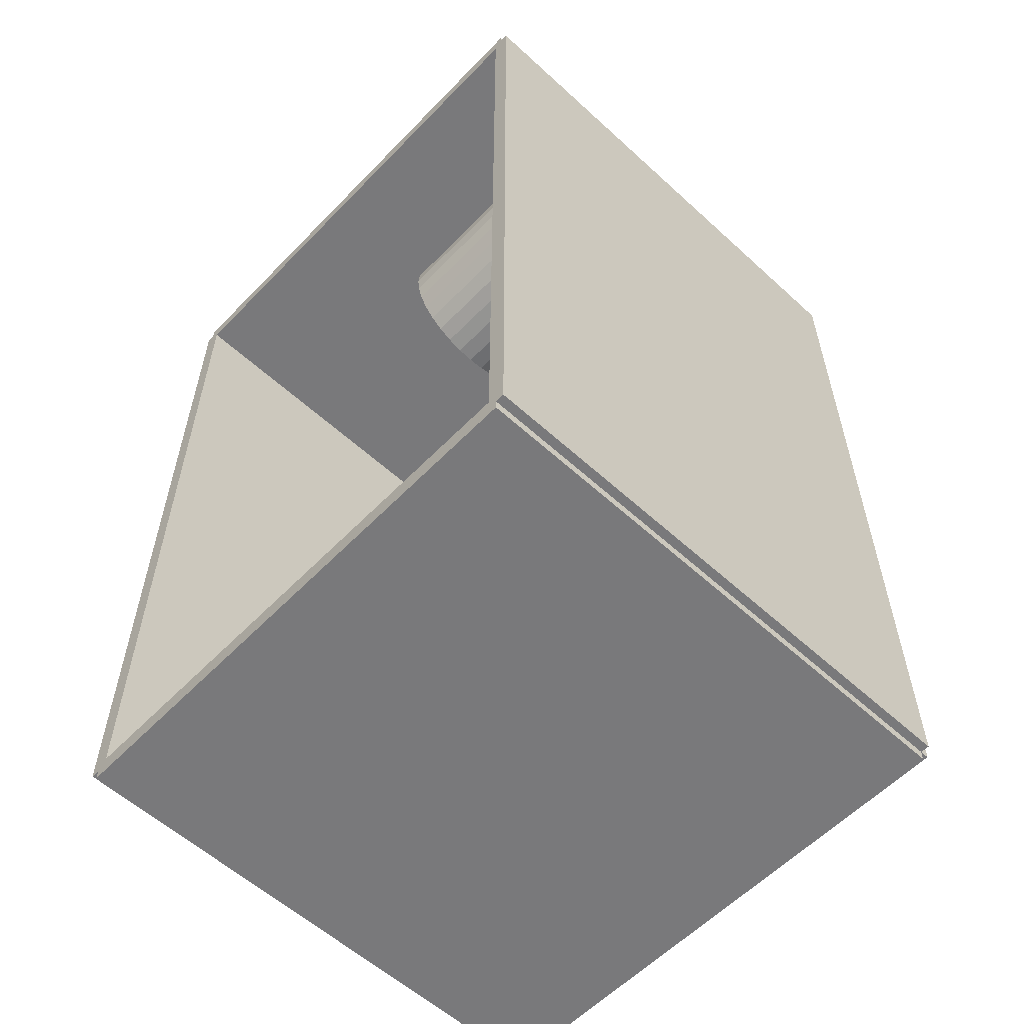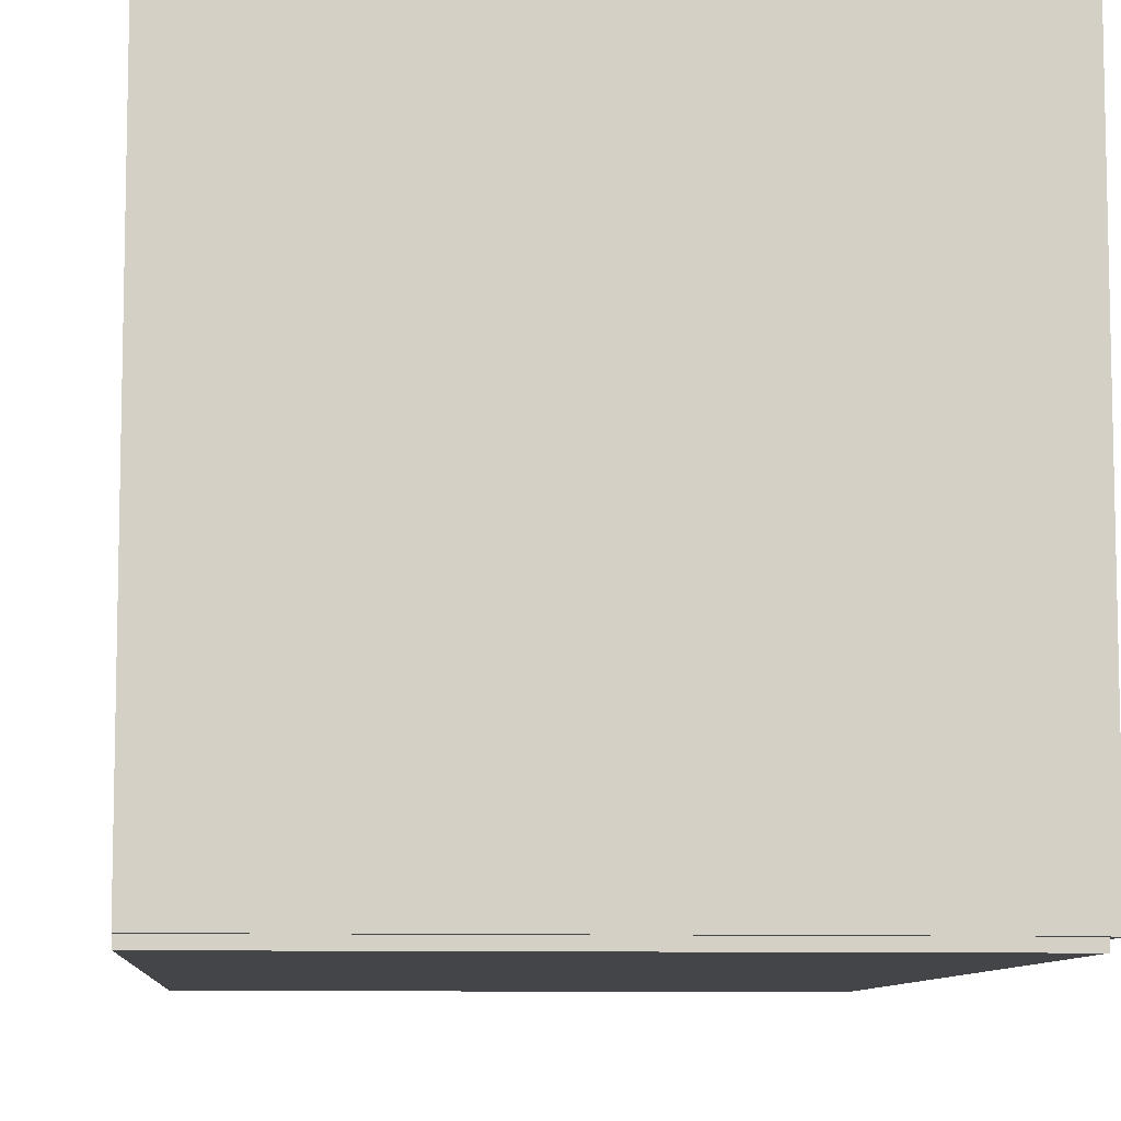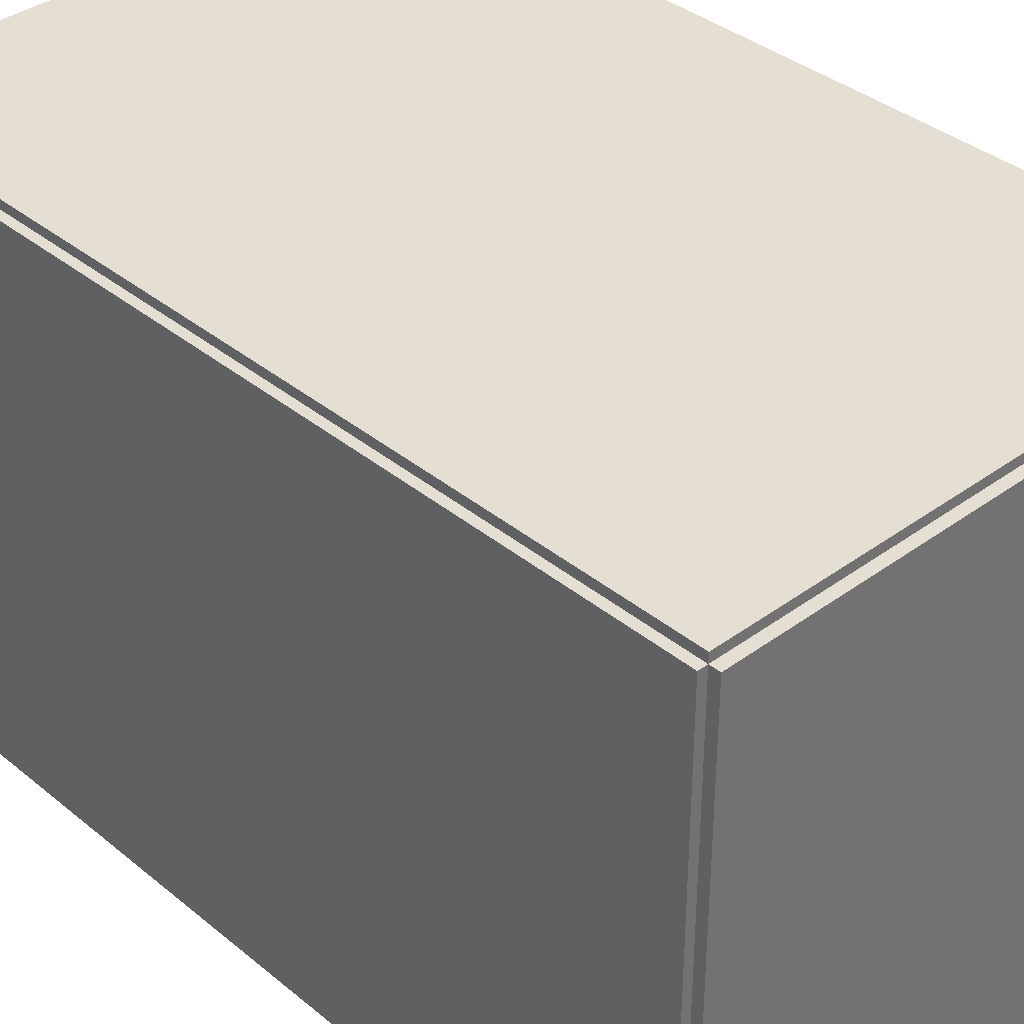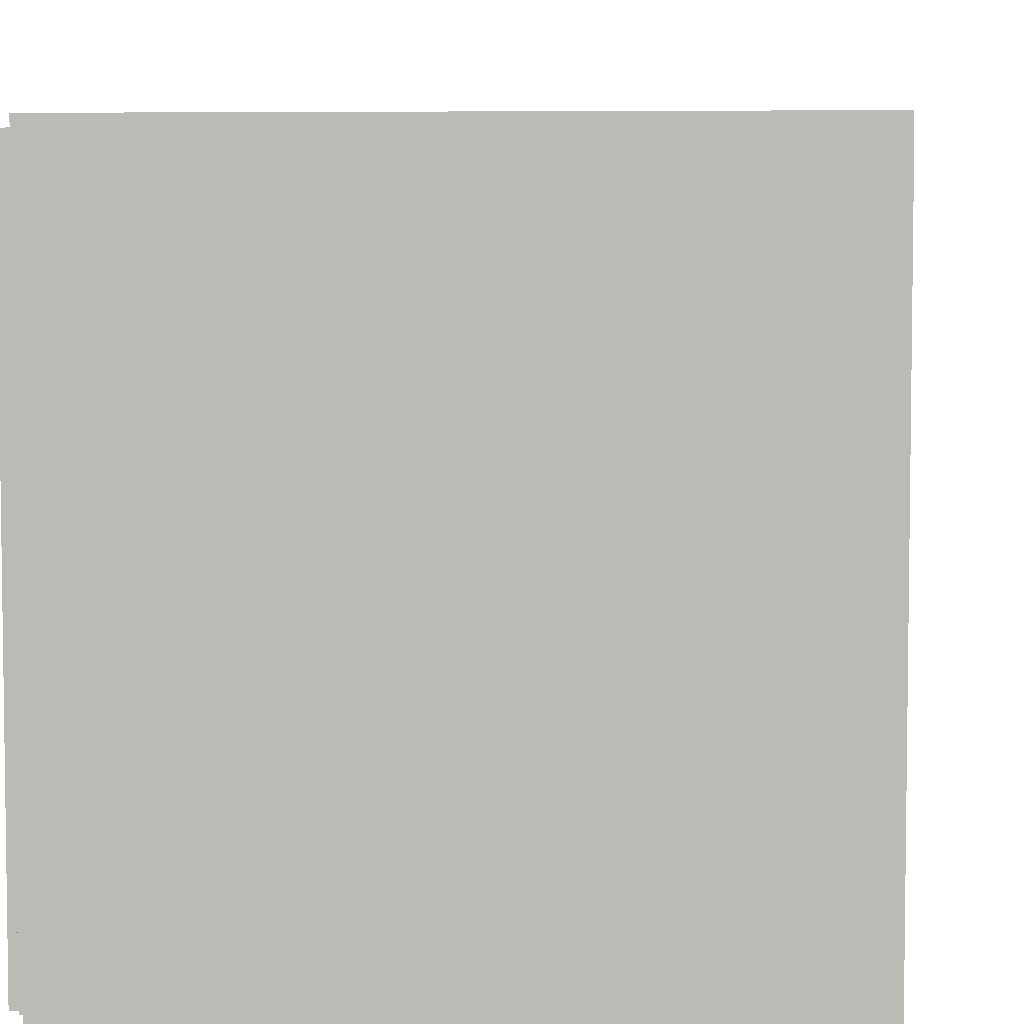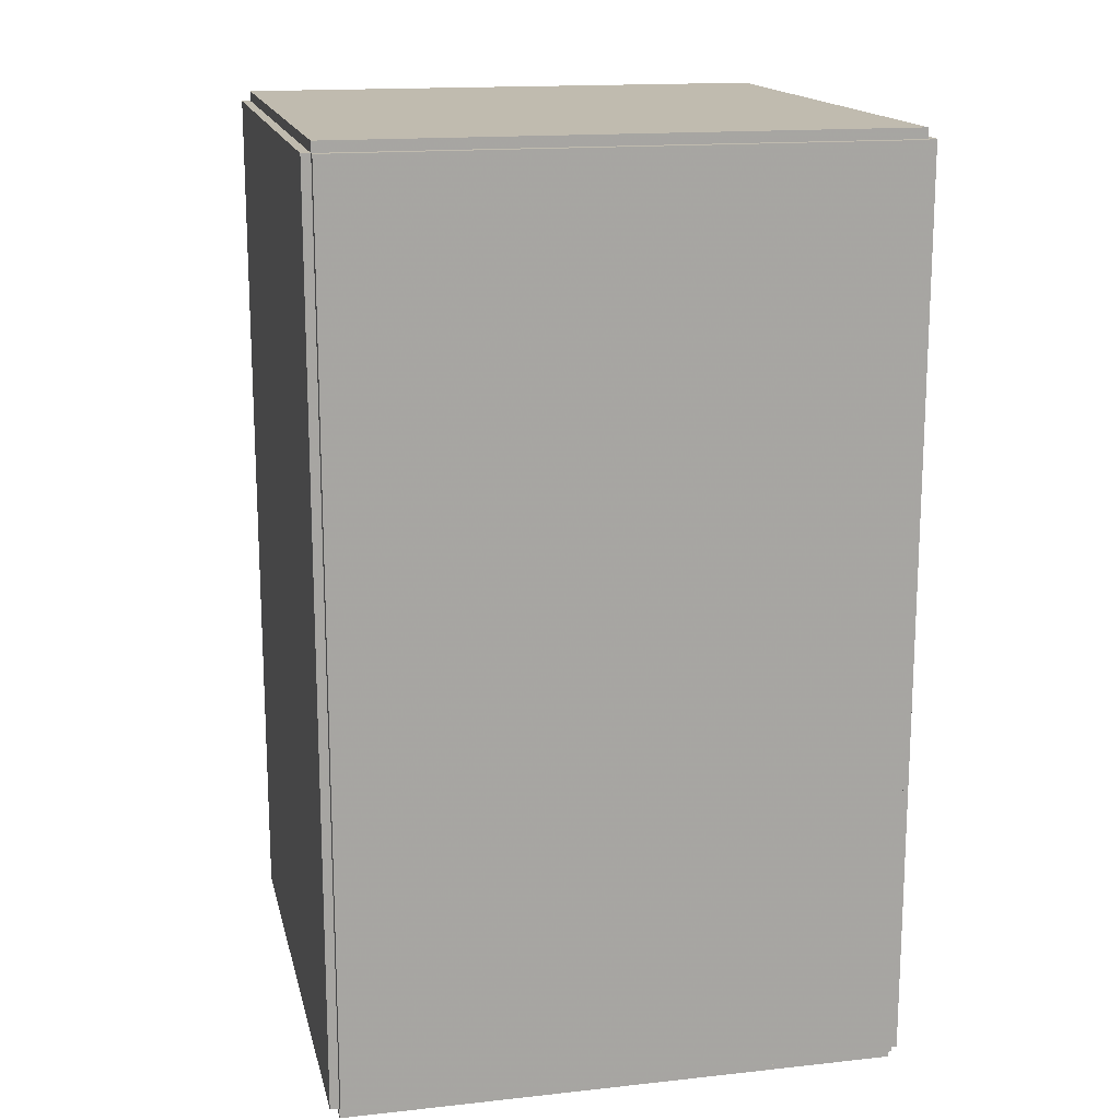
<metadata>
{"format":"obj","ext":"obj","renderer":"f3d","projection":"perspective","resolution":1024,"background":"white","views":[{"elev":-57.9,"azim":136.6,"up":"+Y"},{"elev":-8.6,"azim":175.5,"up":"+Z"},{"elev":36.9,"azim":-43.4,"up":"+Z"},{"elev":5.3,"azim":4.9,"up":"+Z"},{"elev":16.0,"azim":-102.7,"up":"+Y"}]}
</metadata>
<code>
v -0.09344 -0.1527 -0.003069
v -0.09344 -0.1527 0.003069
v -0.09344 0.1527 -0.003069
v -0.09344 0.1527 0.003069
v 0.09344 -0.1527 -0.003069
v 0.09344 -0.1527 0.003069
v 0.09344 0.1527 -0.003069
v 0.09344 0.1527 0.003069
v -0.09037 -0.1527 0
v -0.09651 -0.1527 0
v -0.09037 0.1527 0
v -0.09651 0.1527 0
v -0.09037 -0.1527 0.1875
v -0.09651 -0.1527 0.1875
v -0.09037 0.1527 0.1875
v -0.09651 0.1527 0.1875
v -0.09344 0.1492 0.1875
v -0.09344 0.1562 0.1875
v -0.09344 0.1492 0
v -0.09344 0.1562 0
v 0.09344 0.1492 0.1875
v 0.09344 0.1562 0.1875
v 0.09344 0.1492 0
v 0.09344 0.1562 0
v -0.09344 -0.1492 0
v -0.09344 -0.1562 0
v -0.09344 -0.1492 0.1875
v -0.09344 -0.1562 0.1875
v 0.09344 -0.1492 0
v 0.09344 -0.1562 0
v 0.09344 -0.1492 0.1875
v 0.09344 -0.1562 0.1875
v -0.09344 -0.1527 0.1844
v -0.09344 -0.1527 0.1906
v -0.09344 0.1527 0.1844
v -0.09344 0.1527 0.1906
v 0.09344 -0.1527 0.1844
v 0.09344 -0.1527 0.1906
v 0.09344 0.1527 0.1844
v 0.09344 0.1527 0.1906
v -0.03056 -0.09833 0.006137
v 0.001571 -0.09833 0.006137
v 0.001571 -0.09833 0.09634
v -0.03056 -0.09833 0.09634
v 0.000954 -0.09206 0.006137
v 0.000954 -0.09206 0.09634
v -0.0008743 -0.08604 0.006137
v -0.0008743 -0.08604 0.09634
v -0.003843 -0.08048 0.006137
v -0.003843 -0.08048 0.09634
v -0.007839 -0.07561 0.006137
v -0.007839 -0.07561 0.09634
v -0.01271 -0.07162 0.006137
v -0.01271 -0.07162 0.09634
v -0.01826 -0.06865 0.006137
v -0.01826 -0.06865 0.09634
v -0.02429 -0.06682 0.006137
v -0.02429 -0.06682 0.09634
v -0.03056 -0.0662 0.006137
v -0.03056 -0.0662 0.09634
v -0.03683 -0.06682 0.006137
v -0.03683 -0.06682 0.09634
v -0.04285 -0.06865 0.006137
v -0.04285 -0.06865 0.09634
v -0.04841 -0.07162 0.006137
v -0.04841 -0.07162 0.09634
v -0.05328 -0.07561 0.006137
v -0.05328 -0.07561 0.09634
v -0.05727 -0.08048 0.006137
v -0.05727 -0.08048 0.09634
v -0.06024 -0.08604 0.006137
v -0.06024 -0.08604 0.09634
v -0.06207 -0.09206 0.006137
v -0.06207 -0.09206 0.09634
v -0.06269 -0.09833 0.006137
v -0.06269 -0.09833 0.09634
v -0.06207 -0.1046 0.006137
v -0.06207 -0.1046 0.09634
v -0.06024 -0.1106 0.006137
v -0.06024 -0.1106 0.09634
v -0.05727 -0.1162 0.006137
v -0.05727 -0.1162 0.09634
v -0.05328 -0.1211 0.006137
v -0.05328 -0.1211 0.09634
v -0.04841 -0.125 0.006137
v -0.04841 -0.125 0.09634
v -0.04285 -0.128 0.006137
v -0.04285 -0.128 0.09634
v -0.03683 -0.1298 0.006137
v -0.03683 -0.1298 0.09634
v -0.03056 -0.1305 0.006137
v -0.03056 -0.1305 0.09634
v -0.02429 -0.1298 0.006137
v -0.02429 -0.1298 0.09634
v -0.01826 -0.128 0.006137
v -0.01826 -0.128 0.09634
v -0.01271 -0.125 0.006137
v -0.01271 -0.125 0.09634
v -0.007839 -0.1211 0.006137
v -0.007839 -0.1211 0.09634
v -0.003843 -0.1162 0.006137
v -0.003843 -0.1162 0.09634
v -0.0008743 -0.1106 0.006137
v -0.0008743 -0.1106 0.09634
v 0.000954 -0.1046 0.006137
v 0.000954 -0.1046 0.09634
v -0.03684 -0.0179 0.006137
v -0.0146 -0.0179 0.006137
v -0.0146 -0.0179 0.1004
v -0.03684 -0.0179 0.1004
v -0.01503 -0.01356 0.006137
v -0.01503 -0.01356 0.1004
v -0.0163 -0.009392 0.006137
v -0.0163 -0.009392 0.1004
v -0.01835 -0.005549 0.006137
v -0.01835 -0.005549 0.1004
v -0.02112 -0.00218 0.006137
v -0.02112 -0.00218 0.1004
v -0.02449 0.0005853 0.006137
v -0.02449 0.0005853 0.1004
v -0.02833 0.00264 0.006137
v -0.02833 0.00264 0.1004
v -0.0325 0.003905 0.006137
v -0.0325 0.003905 0.1004
v -0.03684 0.004332 0.006137
v -0.03684 0.004332 0.1004
v -0.04117 0.003905 0.006137
v -0.04117 0.003905 0.1004
v -0.04535 0.00264 0.006137
v -0.04535 0.00264 0.1004
v -0.04919 0.0005853 0.006137
v -0.04919 0.0005853 0.1004
v -0.05256 -0.00218 0.006137
v -0.05256 -0.00218 0.1004
v -0.05532 -0.005549 0.006137
v -0.05532 -0.005549 0.1004
v -0.05738 -0.009392 0.006137
v -0.05738 -0.009392 0.1004
v -0.05864 -0.01356 0.006137
v -0.05864 -0.01356 0.1004
v -0.05907 -0.0179 0.006137
v -0.05907 -0.0179 0.1004
v -0.05864 -0.02224 0.006137
v -0.05864 -0.02224 0.1004
v -0.05738 -0.02641 0.006137
v -0.05738 -0.02641 0.1004
v -0.05532 -0.03025 0.006137
v -0.05532 -0.03025 0.1004
v -0.05256 -0.03362 0.006137
v -0.05256 -0.03362 0.1004
v -0.04919 -0.03639 0.006137
v -0.04919 -0.03639 0.1004
v -0.04535 -0.03844 0.006137
v -0.04535 -0.03844 0.1004
v -0.04117 -0.03971 0.006137
v -0.04117 -0.03971 0.1004
v -0.03684 -0.04013 0.006137
v -0.03684 -0.04013 0.1004
v -0.0325 -0.03971 0.006137
v -0.0325 -0.03971 0.1004
v -0.02833 -0.03844 0.006137
v -0.02833 -0.03844 0.1004
v -0.02449 -0.03639 0.006137
v -0.02449 -0.03639 0.1004
v -0.02112 -0.03362 0.006137
v -0.02112 -0.03362 0.1004
v -0.01835 -0.03025 0.006137
v -0.01835 -0.03025 0.1004
v -0.0163 -0.02641 0.006137
v -0.0163 -0.02641 0.1004
v -0.01503 -0.02224 0.006137
v -0.01503 -0.02224 0.1004
v 0.03255 0.09374 0.006137
v 0.06238 0.09374 0.006137
v 0.06238 0.09374 0.08185
v 0.03255 0.09374 0.08185
v 0.06181 0.09956 0.006137
v 0.06181 0.09956 0.08185
v 0.06011 0.1052 0.006137
v 0.06011 0.1052 0.08185
v 0.05735 0.1103 0.006137
v 0.05735 0.1103 0.08185
v 0.05364 0.1148 0.006137
v 0.05364 0.1148 0.08185
v 0.04912 0.1185 0.006137
v 0.04912 0.1185 0.08185
v 0.04397 0.1213 0.006137
v 0.04397 0.1213 0.08185
v 0.03837 0.123 0.006137
v 0.03837 0.123 0.08185
v 0.03255 0.1236 0.006137
v 0.03255 0.1236 0.08185
v 0.02673 0.123 0.006137
v 0.02673 0.123 0.08185
v 0.02113 0.1213 0.006137
v 0.02113 0.1213 0.08185
v 0.01598 0.1185 0.006137
v 0.01598 0.1185 0.08185
v 0.01146 0.1148 0.006137
v 0.01146 0.1148 0.08185
v 0.007747 0.1103 0.006137
v 0.007747 0.1103 0.08185
v 0.00499 0.1052 0.006137
v 0.00499 0.1052 0.08185
v 0.003293 0.09956 0.006137
v 0.003293 0.09956 0.08185
v 0.00272 0.09374 0.006137
v 0.00272 0.09374 0.08185
v 0.003293 0.08792 0.006137
v 0.003293 0.08792 0.08185
v 0.00499 0.08232 0.006137
v 0.00499 0.08232 0.08185
v 0.007747 0.07717 0.006137
v 0.007747 0.07717 0.08185
v 0.01146 0.07265 0.006137
v 0.01146 0.07265 0.08185
v 0.01598 0.06894 0.006137
v 0.01598 0.06894 0.08185
v 0.02113 0.06618 0.006137
v 0.02113 0.06618 0.08185
v 0.02673 0.06448 0.006137
v 0.02673 0.06448 0.08185
v 0.03255 0.06391 0.006137
v 0.03255 0.06391 0.08185
v 0.03837 0.06448 0.006137
v 0.03837 0.06448 0.08185
v 0.04397 0.06618 0.006137
v 0.04397 0.06618 0.08185
v 0.04912 0.06894 0.006137
v 0.04912 0.06894 0.08185
v 0.05364 0.07265 0.006137
v 0.05364 0.07265 0.08185
v 0.05735 0.07717 0.006137
v 0.05735 0.07717 0.08185
v 0.06011 0.08232 0.006137
v 0.06011 0.08232 0.08185
v 0.06181 0.08792 0.006137
v 0.06181 0.08792 0.08185
f 2 4 1
f 5 2 1
f 1 4 3
f 3 5 1
f 2 8 4
f 6 2 5
f 6 8 2
f 4 8 3
f 7 5 3
f 3 8 7
f 7 6 5
f 8 6 7
f 10 12 9
f 13 10 9
f 9 12 11
f 11 13 9
f 10 16 12
f 14 10 13
f 14 16 10
f 12 16 11
f 15 13 11
f 11 16 15
f 15 14 13
f 16 14 15
f 18 20 17
f 21 18 17
f 17 20 19
f 19 21 17
f 18 24 20
f 22 18 21
f 22 24 18
f 20 24 19
f 23 21 19
f 19 24 23
f 23 22 21
f 24 22 23
f 26 28 25
f 29 26 25
f 25 28 27
f 27 29 25
f 26 32 28
f 30 26 29
f 30 32 26
f 28 32 27
f 31 29 27
f 27 32 31
f 31 30 29
f 32 30 31
f 34 36 33
f 37 34 33
f 33 36 35
f 35 37 33
f 34 40 36
f 38 34 37
f 38 40 34
f 36 40 35
f 39 37 35
f 35 40 39
f 39 38 37
f 40 38 39
f 42 41 45
f 42 45 43
f 43 45 46
f 43 46 44
f 45 41 47
f 45 47 46
f 46 47 48
f 46 48 44
f 47 41 49
f 47 49 48
f 48 49 50
f 48 50 44
f 49 41 51
f 49 51 50
f 50 51 52
f 50 52 44
f 51 41 53
f 51 53 52
f 52 53 54
f 52 54 44
f 53 41 55
f 53 55 54
f 54 55 56
f 54 56 44
f 55 41 57
f 55 57 56
f 56 57 58
f 56 58 44
f 57 41 59
f 57 59 58
f 58 59 60
f 58 60 44
f 59 41 61
f 59 61 60
f 60 61 62
f 60 62 44
f 61 41 63
f 61 63 62
f 62 63 64
f 62 64 44
f 63 41 65
f 63 65 64
f 64 65 66
f 64 66 44
f 65 41 67
f 65 67 66
f 66 67 68
f 66 68 44
f 67 41 69
f 67 69 68
f 68 69 70
f 68 70 44
f 69 41 71
f 69 71 70
f 70 71 72
f 70 72 44
f 71 41 73
f 71 73 72
f 72 73 74
f 72 74 44
f 73 41 75
f 73 75 74
f 74 75 76
f 74 76 44
f 75 41 77
f 75 77 76
f 76 77 78
f 76 78 44
f 77 41 79
f 77 79 78
f 78 79 80
f 78 80 44
f 79 41 81
f 79 81 80
f 80 81 82
f 80 82 44
f 81 41 83
f 81 83 82
f 82 83 84
f 82 84 44
f 83 41 85
f 83 85 84
f 84 85 86
f 84 86 44
f 85 41 87
f 85 87 86
f 86 87 88
f 86 88 44
f 87 41 89
f 87 89 88
f 88 89 90
f 88 90 44
f 89 41 91
f 89 91 90
f 90 91 92
f 90 92 44
f 91 41 93
f 91 93 92
f 92 93 94
f 92 94 44
f 93 41 95
f 93 95 94
f 94 95 96
f 94 96 44
f 95 41 97
f 95 97 96
f 96 97 98
f 96 98 44
f 97 41 99
f 97 99 98
f 98 99 100
f 98 100 44
f 99 41 101
f 99 101 100
f 100 101 102
f 100 102 44
f 101 41 103
f 101 103 102
f 102 103 104
f 102 104 44
f 103 41 105
f 103 105 104
f 104 105 106
f 104 106 44
f 105 41 42
f 105 42 106
f 106 42 43
f 106 43 44
f 108 107 111
f 108 111 109
f 109 111 112
f 109 112 110
f 111 107 113
f 111 113 112
f 112 113 114
f 112 114 110
f 113 107 115
f 113 115 114
f 114 115 116
f 114 116 110
f 115 107 117
f 115 117 116
f 116 117 118
f 116 118 110
f 117 107 119
f 117 119 118
f 118 119 120
f 118 120 110
f 119 107 121
f 119 121 120
f 120 121 122
f 120 122 110
f 121 107 123
f 121 123 122
f 122 123 124
f 122 124 110
f 123 107 125
f 123 125 124
f 124 125 126
f 124 126 110
f 125 107 127
f 125 127 126
f 126 127 128
f 126 128 110
f 127 107 129
f 127 129 128
f 128 129 130
f 128 130 110
f 129 107 131
f 129 131 130
f 130 131 132
f 130 132 110
f 131 107 133
f 131 133 132
f 132 133 134
f 132 134 110
f 133 107 135
f 133 135 134
f 134 135 136
f 134 136 110
f 135 107 137
f 135 137 136
f 136 137 138
f 136 138 110
f 137 107 139
f 137 139 138
f 138 139 140
f 138 140 110
f 139 107 141
f 139 141 140
f 140 141 142
f 140 142 110
f 141 107 143
f 141 143 142
f 142 143 144
f 142 144 110
f 143 107 145
f 143 145 144
f 144 145 146
f 144 146 110
f 145 107 147
f 145 147 146
f 146 147 148
f 146 148 110
f 147 107 149
f 147 149 148
f 148 149 150
f 148 150 110
f 149 107 151
f 149 151 150
f 150 151 152
f 150 152 110
f 151 107 153
f 151 153 152
f 152 153 154
f 152 154 110
f 153 107 155
f 153 155 154
f 154 155 156
f 154 156 110
f 155 107 157
f 155 157 156
f 156 157 158
f 156 158 110
f 157 107 159
f 157 159 158
f 158 159 160
f 158 160 110
f 159 107 161
f 159 161 160
f 160 161 162
f 160 162 110
f 161 107 163
f 161 163 162
f 162 163 164
f 162 164 110
f 163 107 165
f 163 165 164
f 164 165 166
f 164 166 110
f 165 107 167
f 165 167 166
f 166 167 168
f 166 168 110
f 167 107 169
f 167 169 168
f 168 169 170
f 168 170 110
f 169 107 171
f 169 171 170
f 170 171 172
f 170 172 110
f 171 107 108
f 171 108 172
f 172 108 109
f 172 109 110
f 174 173 177
f 174 177 175
f 175 177 178
f 175 178 176
f 177 173 179
f 177 179 178
f 178 179 180
f 178 180 176
f 179 173 181
f 179 181 180
f 180 181 182
f 180 182 176
f 181 173 183
f 181 183 182
f 182 183 184
f 182 184 176
f 183 173 185
f 183 185 184
f 184 185 186
f 184 186 176
f 185 173 187
f 185 187 186
f 186 187 188
f 186 188 176
f 187 173 189
f 187 189 188
f 188 189 190
f 188 190 176
f 189 173 191
f 189 191 190
f 190 191 192
f 190 192 176
f 191 173 193
f 191 193 192
f 192 193 194
f 192 194 176
f 193 173 195
f 193 195 194
f 194 195 196
f 194 196 176
f 195 173 197
f 195 197 196
f 196 197 198
f 196 198 176
f 197 173 199
f 197 199 198
f 198 199 200
f 198 200 176
f 199 173 201
f 199 201 200
f 200 201 202
f 200 202 176
f 201 173 203
f 201 203 202
f 202 203 204
f 202 204 176
f 203 173 205
f 203 205 204
f 204 205 206
f 204 206 176
f 205 173 207
f 205 207 206
f 206 207 208
f 206 208 176
f 207 173 209
f 207 209 208
f 208 209 210
f 208 210 176
f 209 173 211
f 209 211 210
f 210 211 212
f 210 212 176
f 211 173 213
f 211 213 212
f 212 213 214
f 212 214 176
f 213 173 215
f 213 215 214
f 214 215 216
f 214 216 176
f 215 173 217
f 215 217 216
f 216 217 218
f 216 218 176
f 217 173 219
f 217 219 218
f 218 219 220
f 218 220 176
f 219 173 221
f 219 221 220
f 220 221 222
f 220 222 176
f 221 173 223
f 221 223 222
f 222 223 224
f 222 224 176
f 223 173 225
f 223 225 224
f 224 225 226
f 224 226 176
f 225 173 227
f 225 227 226
f 226 227 228
f 226 228 176
f 227 173 229
f 227 229 228
f 228 229 230
f 228 230 176
f 229 173 231
f 229 231 230
f 230 231 232
f 230 232 176
f 231 173 233
f 231 233 232
f 232 233 234
f 232 234 176
f 233 173 235
f 233 235 234
f 234 235 236
f 234 236 176
f 235 173 237
f 235 237 236
f 236 237 238
f 236 238 176
f 237 173 174
f 237 174 238
f 238 174 175
f 238 175 176

</code>
